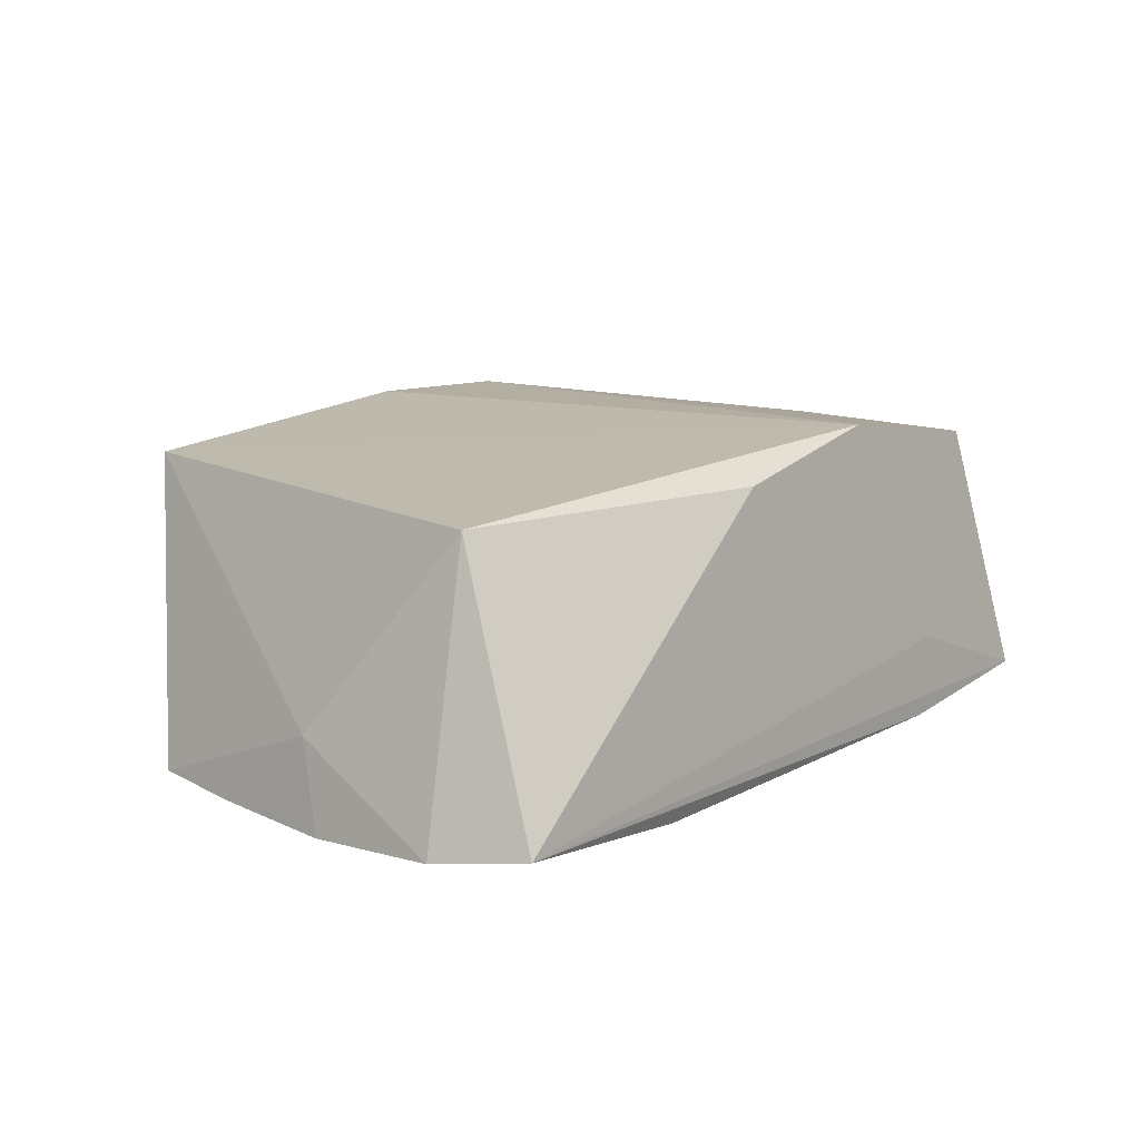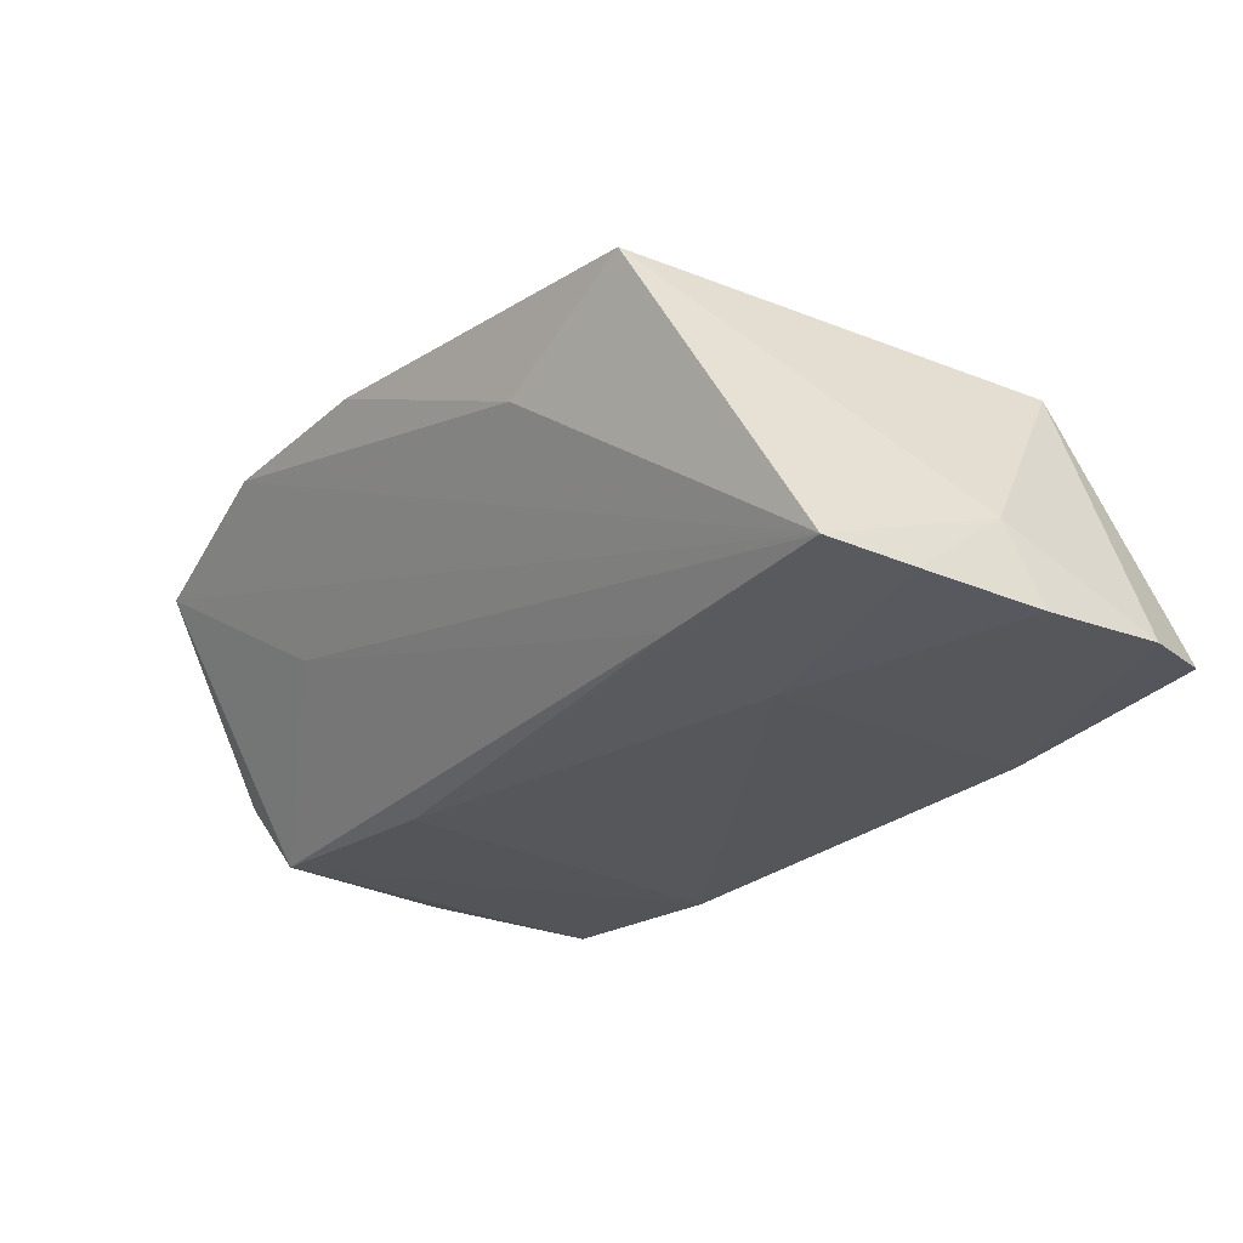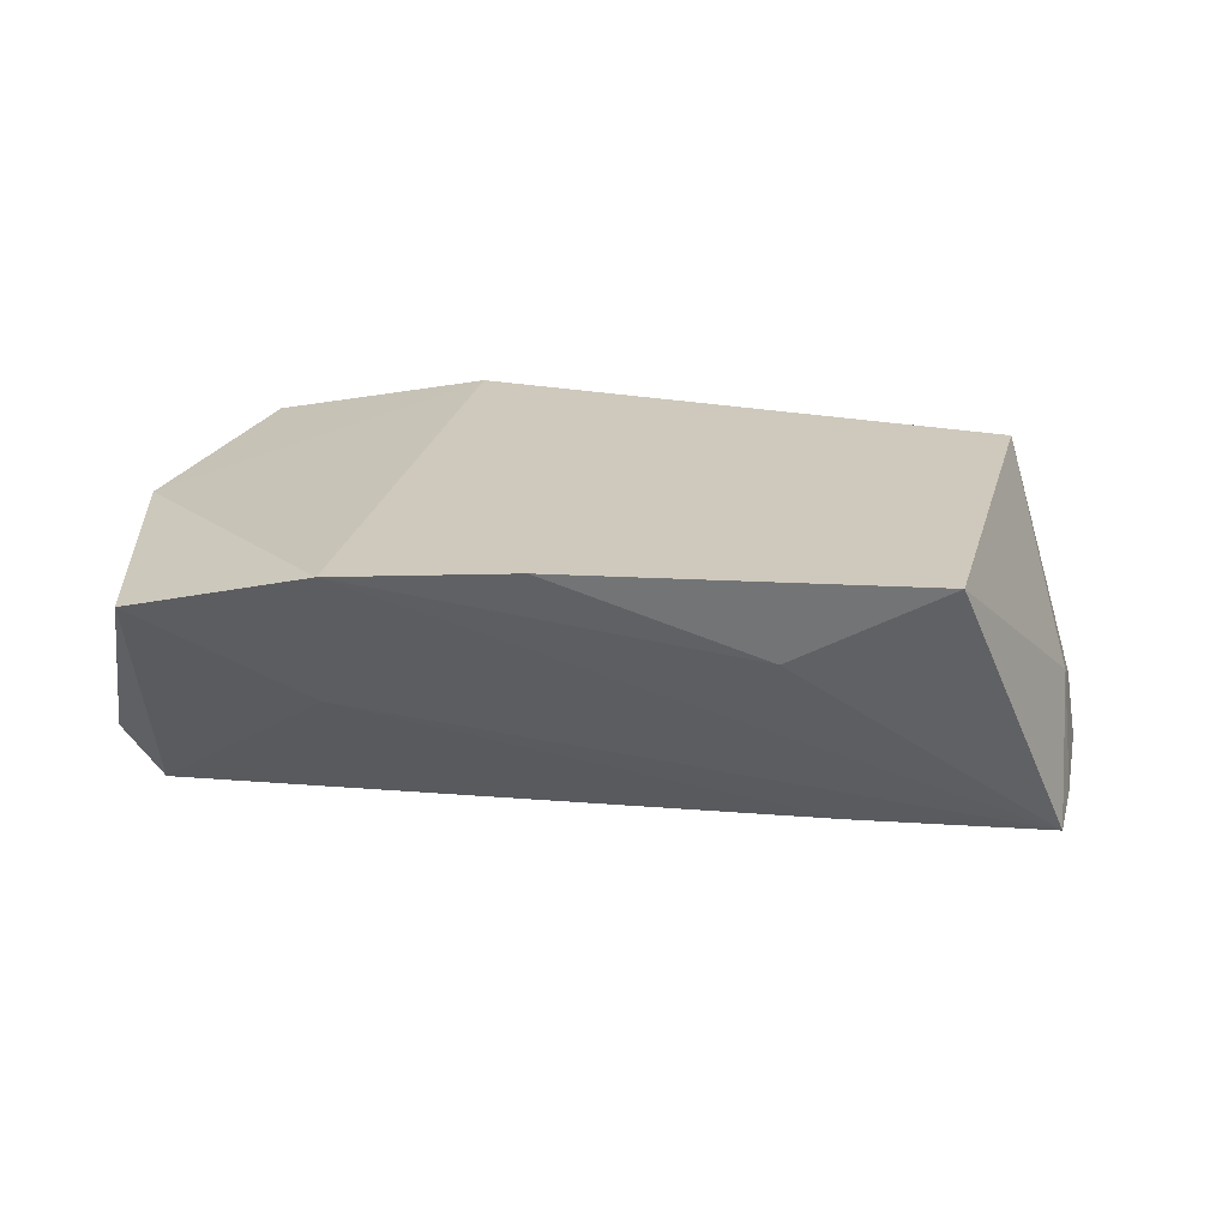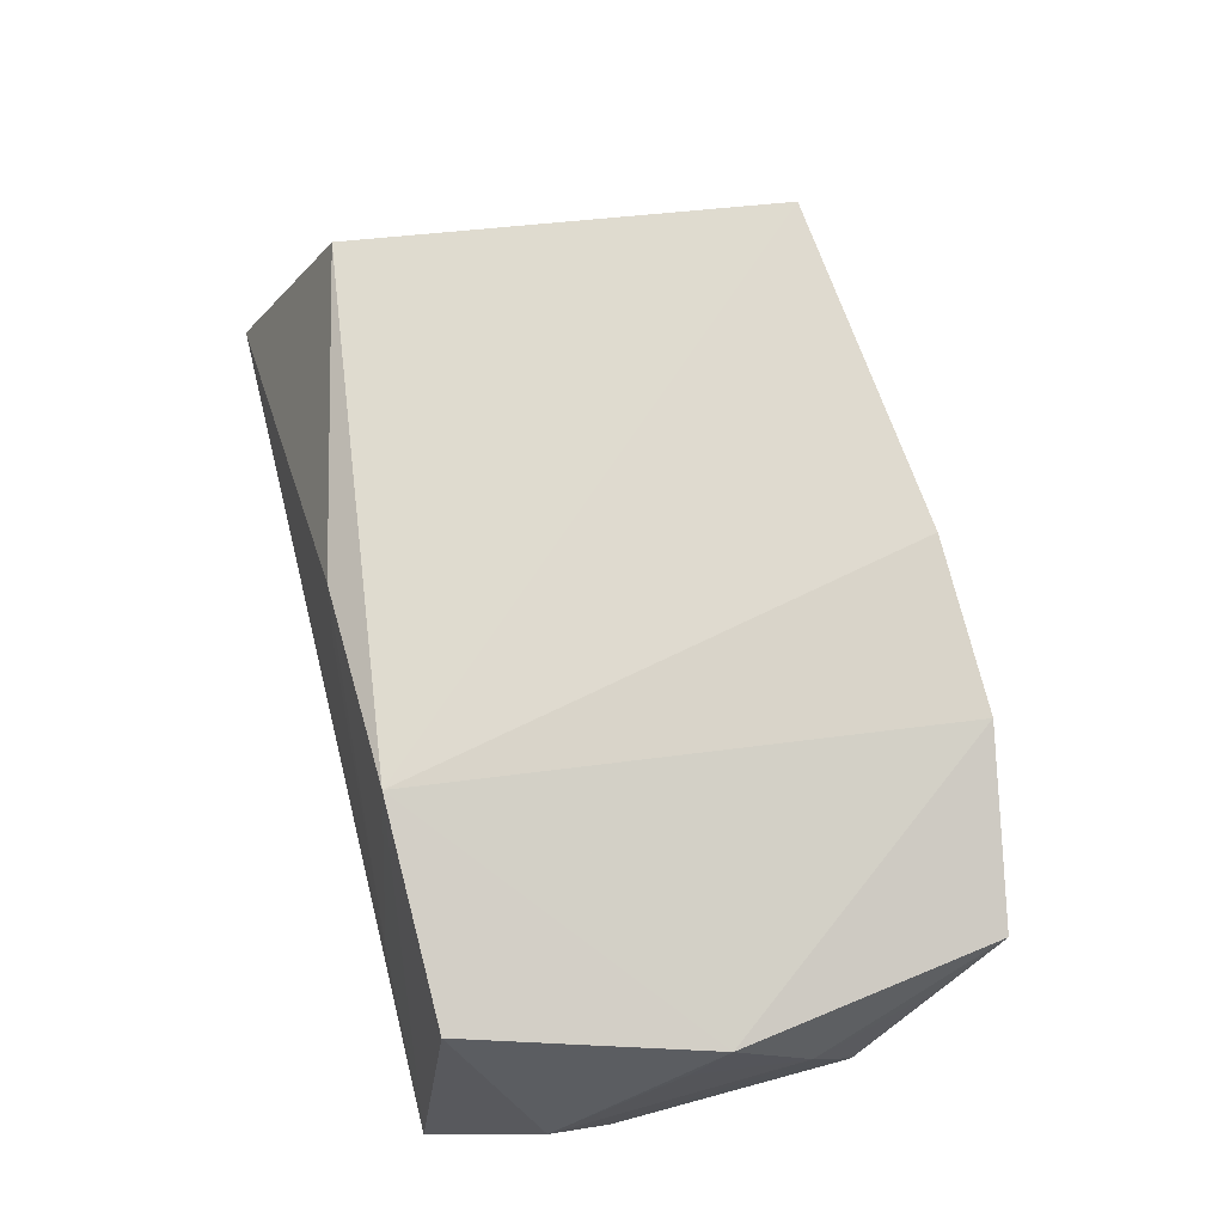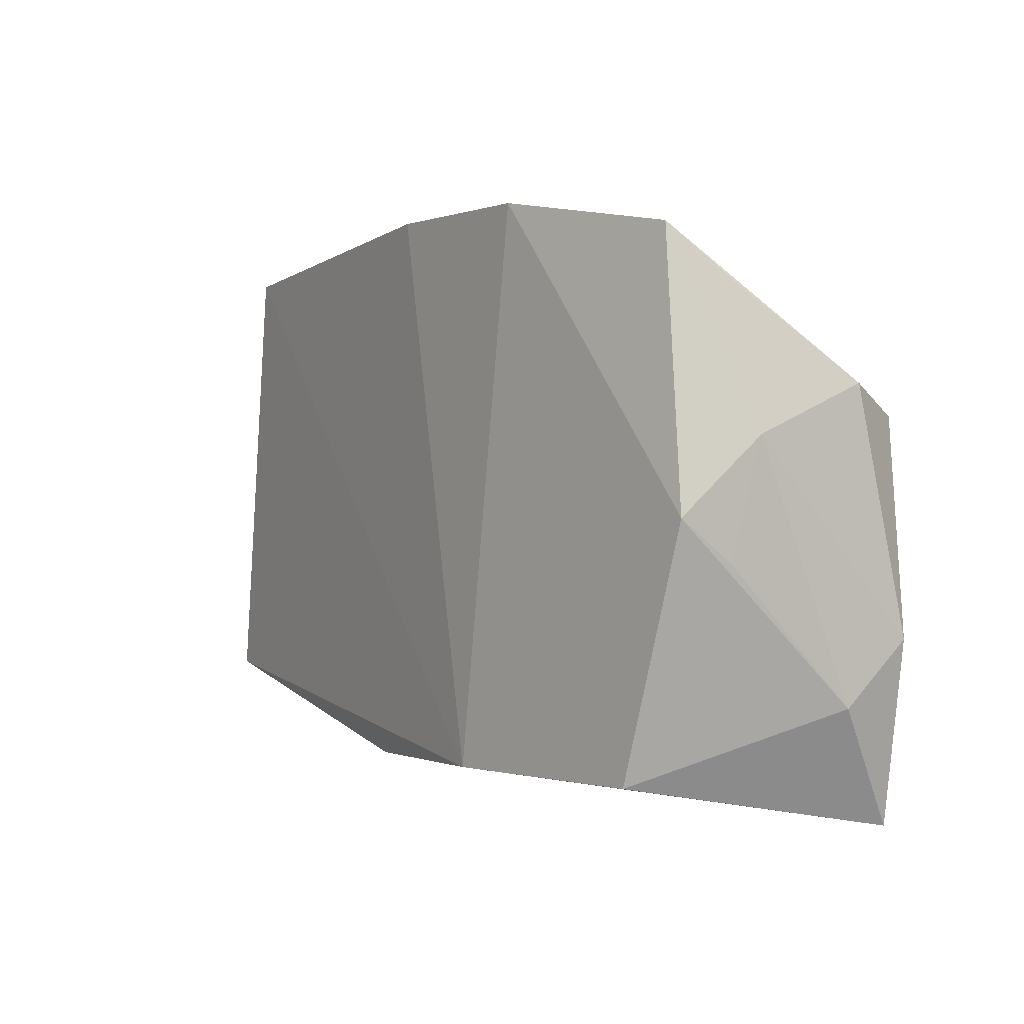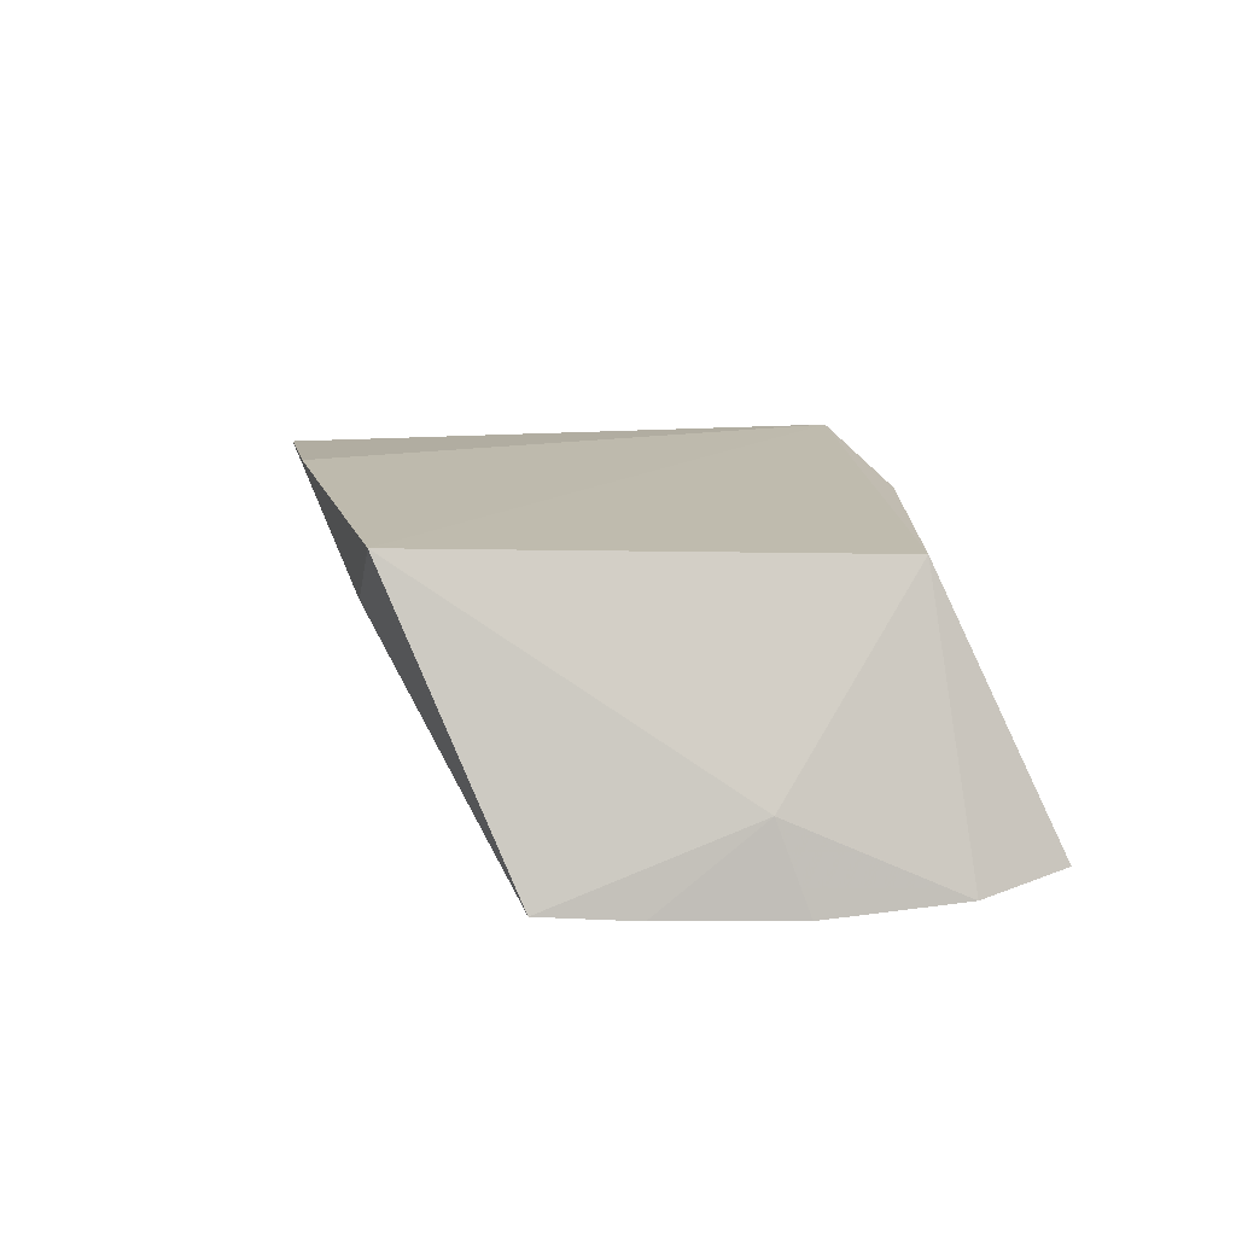
<metadata>
{"format":"obj","ext":"obj","renderer":"f3d","projection":"perspective","resolution":1024,"background":"white","views":[{"elev":13.5,"azim":-52.5,"up":"+Z"},{"elev":-26.4,"azim":-129.4,"up":"+Z"},{"elev":22.4,"azim":-174.9,"up":"+Z"},{"elev":72.5,"azim":76.0,"up":"+Z"},{"elev":0.3,"azim":57.6,"up":"+Y"},{"elev":13.3,"azim":-100.7,"up":"+Z"}]}
</metadata>
<code>
v 0.02492 -0.03135 -0.0185
v 0.05219 -0.001356 0.007402
v -0.02143 0.03475 0.008142
v 0.02824 -0.03052 -0.009057
v 0.003551 0.03895 0.01885
v -0.04779 -0.01777 0.01631
v 0.05321 -0.01005 -0.01605
v -0.002989 -0.02794 0.008261
v -0.02899 -0.03075 -0.01734
v -0.05377 -0.03135 -0.01405
v 0.04935 0.02836 0.004154
v 0.02477 0.03898 0.01773
v 0.04307 -0.0255 0.01481
v 0.05349 0.01227 0.004384
v 0.05324 -0.01733 -0.007905
v 0.04689 0.03492 0.01205
v 0.02743 0.0277 -0.001123
v -0.007884 -0.02678 0.01557
v -0.02782 0.004805 -0.0185
v 0.01707 -0.02571 0.01913
v -0.05721 -0.0207 -0.01561
v 0.04929 0.01471 -0.01741
v -0.05442 -0.001234 -0.006857
v -0.0564 -0.004661 -0.01684
v 0.05324 0.01807 -0.009411
v 0.02405 0.0137 -0.0185
v -0.05441 0.01109 -0.0165
v -0.05264 0.022 -0.01593
v 0.04907 -0.03129 -0.0169
v 0.0516 0.003447 0.01349
v -0.02908 0.02023 -0.01657
v -0.03943 0.03513 0.01723
f 21 10 6
f 18 6 10
f 20 6 18
f 15 30 13
f 13 30 20
f 21 6 23
f 32 20 5
f 32 6 20
f 32 23 6
f 28 23 32
f 9 10 21
f 9 1 10
f 22 1 26
f 29 1 22
f 15 13 29
f 29 13 20
f 10 1 29
f 2 30 15
f 3 32 5
f 28 32 3
f 17 16 22
f 28 16 17
f 21 23 24
f 24 9 21
f 15 29 7
f 7 29 22
f 20 18 4
f 4 29 20
f 10 29 4
f 12 16 28
f 28 3 12
f 12 3 5
f 30 16 12
f 5 20 12
f 20 30 12
f 31 17 22
f 28 17 31
f 22 26 31
f 31 26 28
f 27 23 28
f 27 24 23
f 19 26 1
f 1 9 19
f 9 24 19
f 24 27 19
f 28 26 19
f 19 27 28
f 25 7 22
f 22 16 25
f 8 18 10
f 10 4 8
f 8 4 18
f 30 2 14
f 14 2 15
f 14 16 30
f 15 7 14
f 7 25 14
f 11 25 16
f 16 14 11
f 11 14 25

</code>
